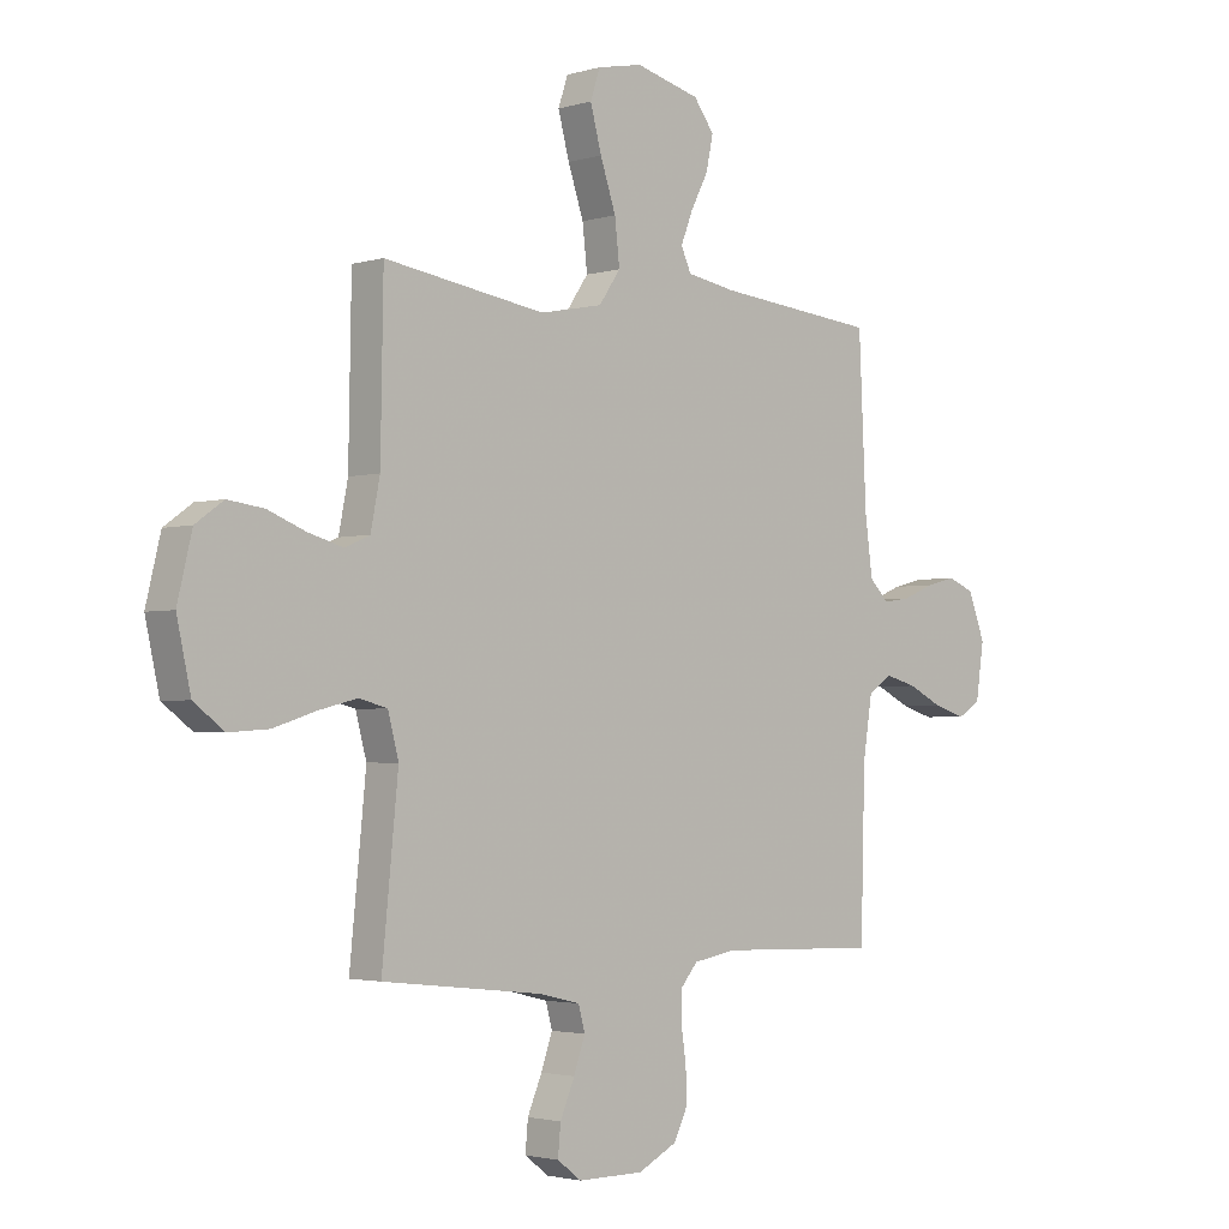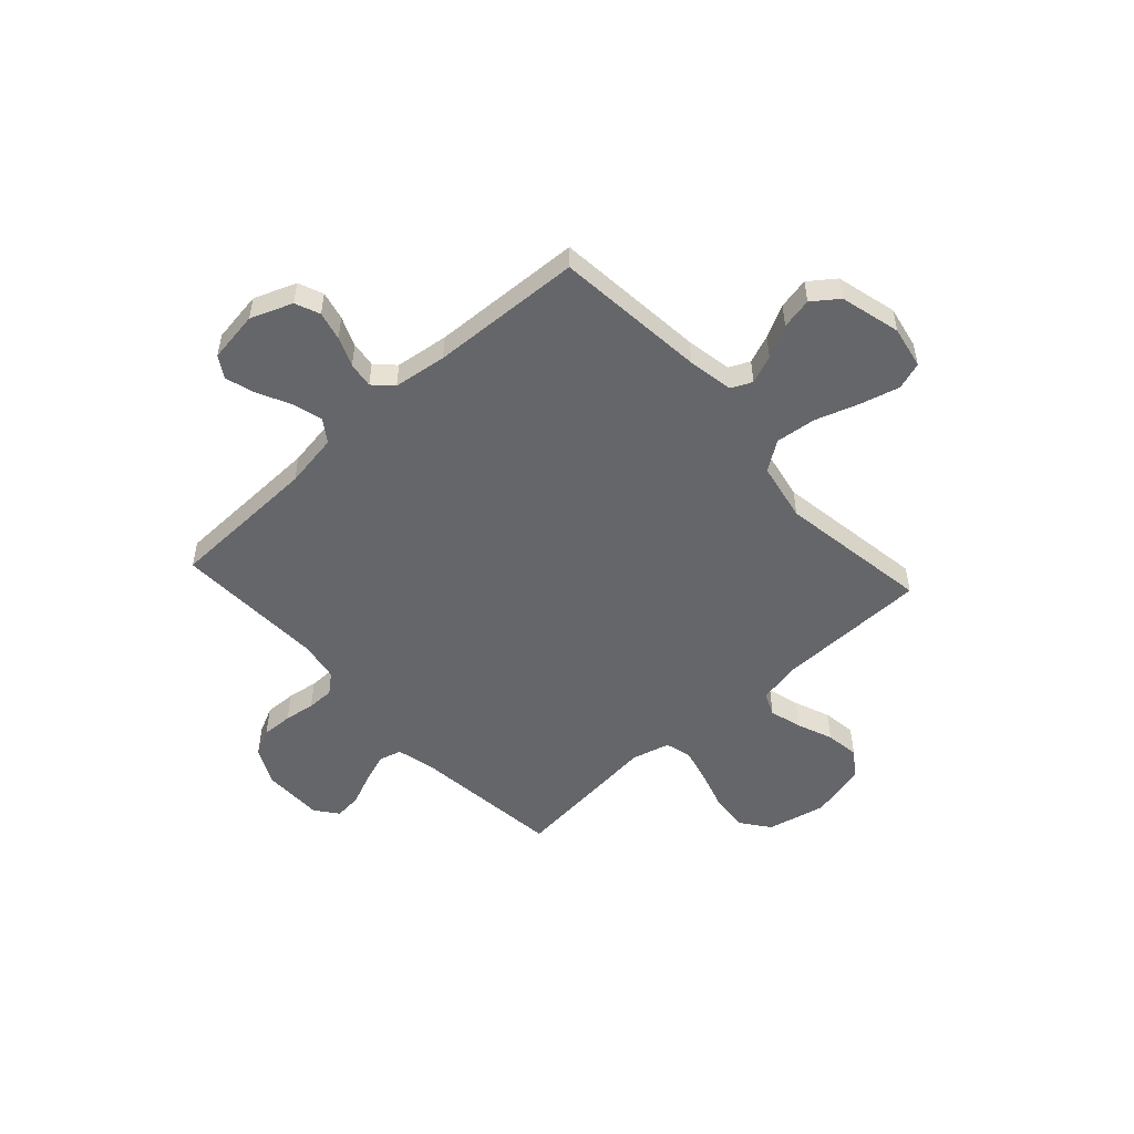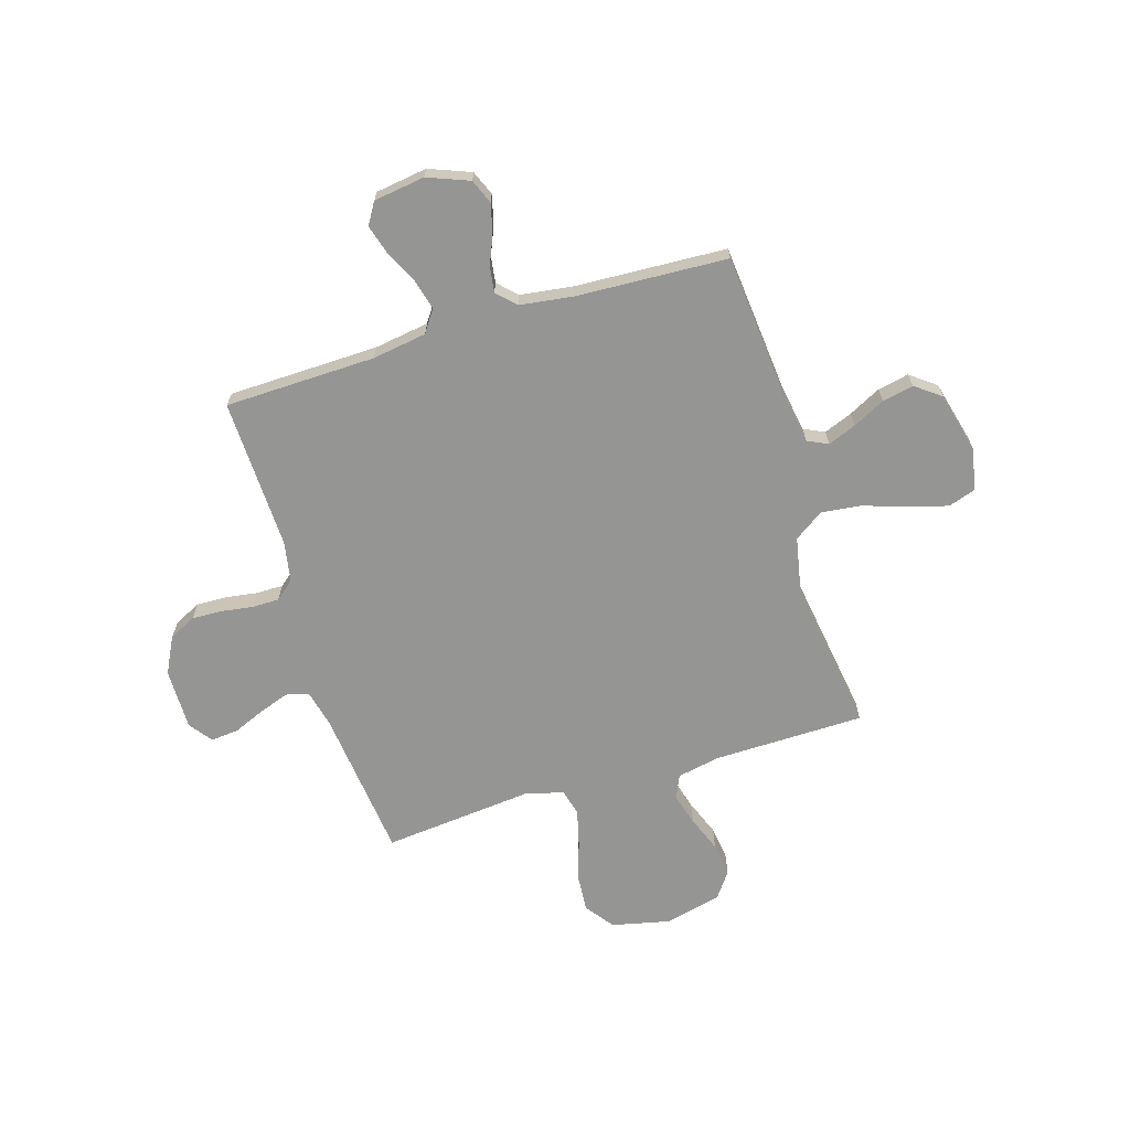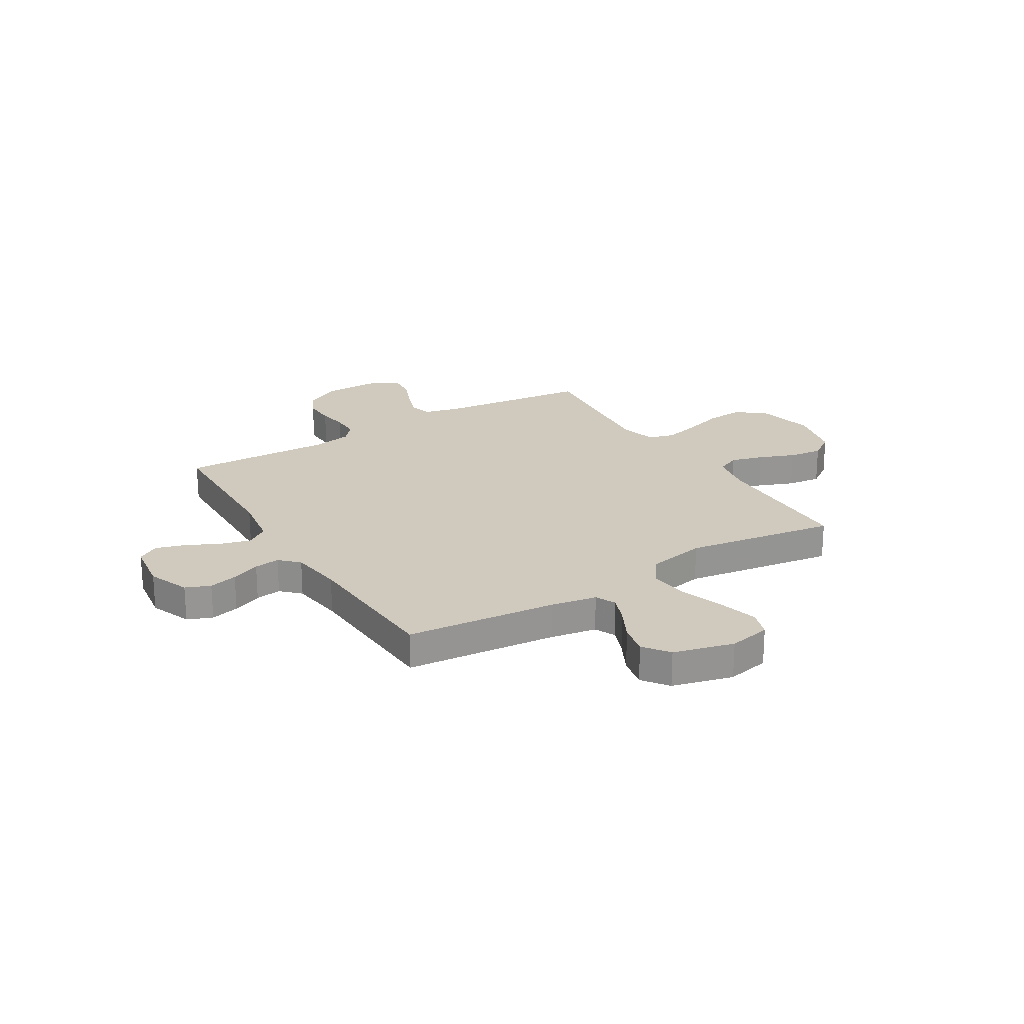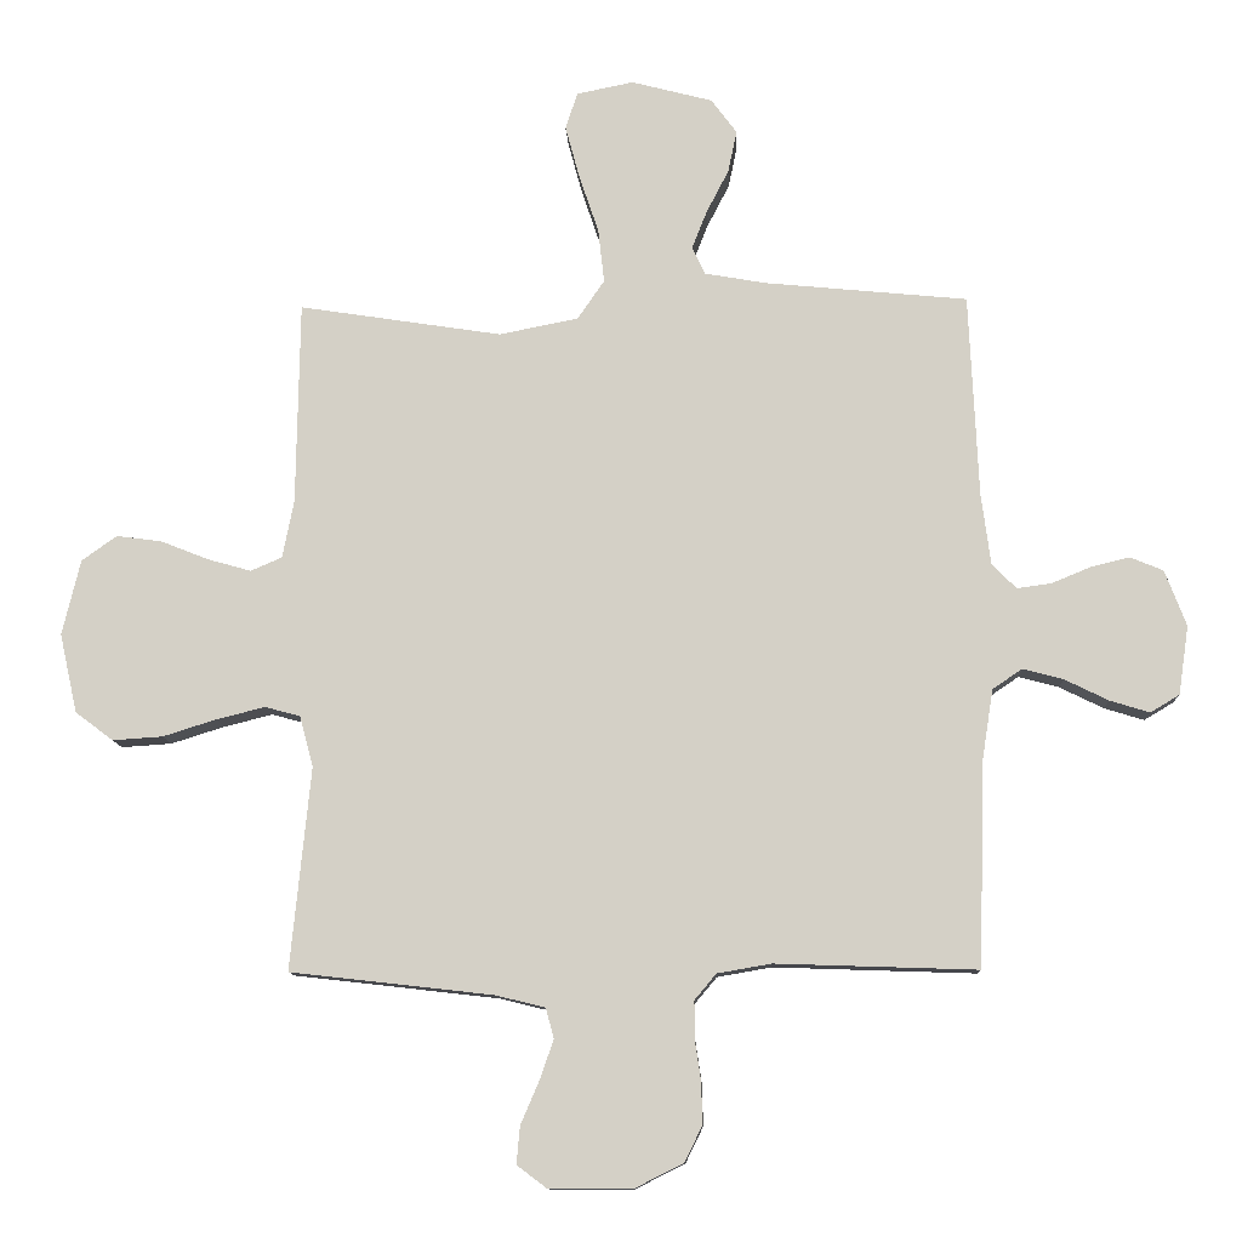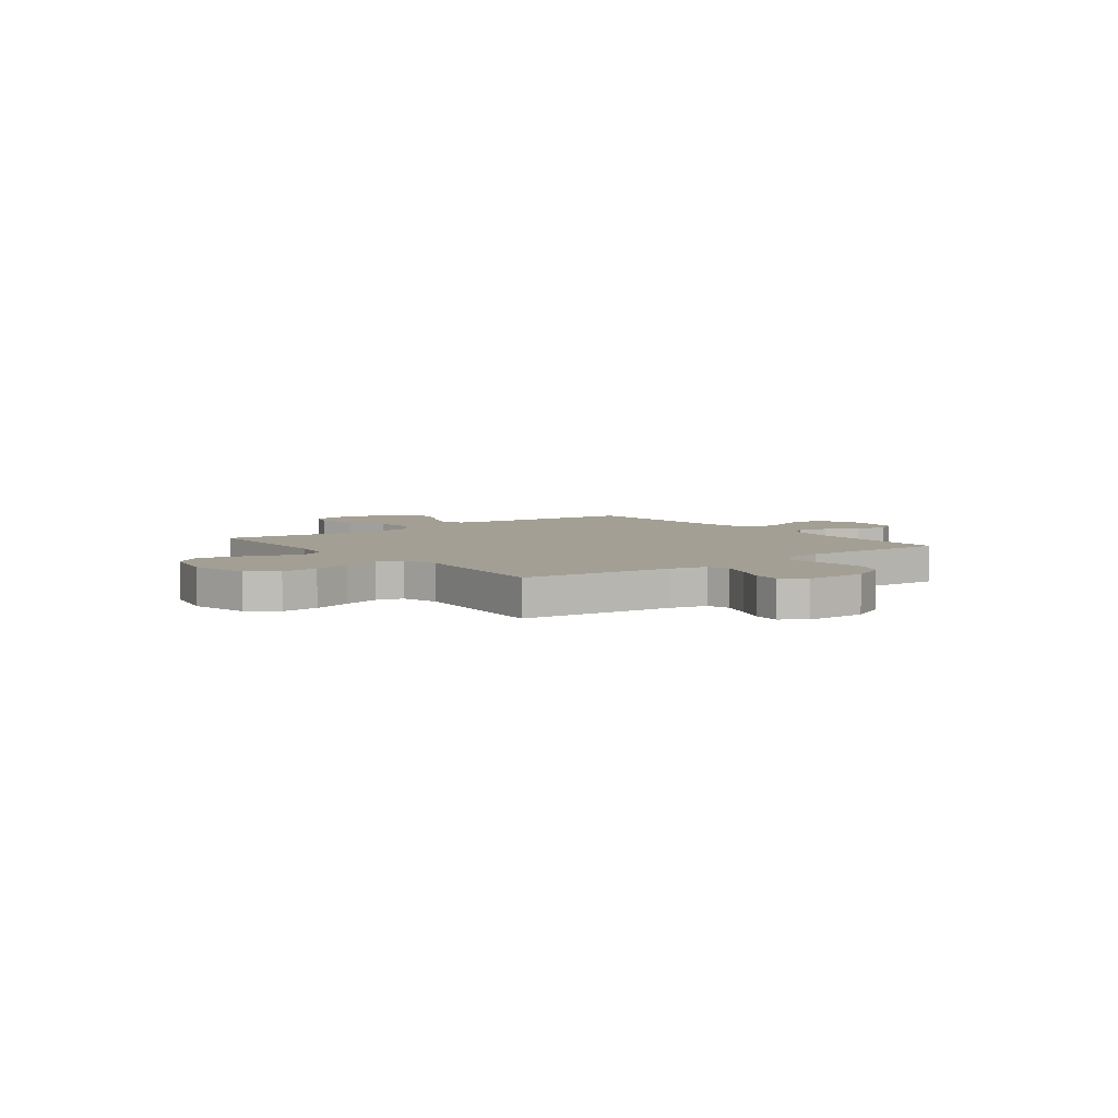
<metadata>
{"format":"obj","ext":"obj","renderer":"f3d","projection":"perspective","resolution":1024,"background":"white","views":[{"elev":-2.5,"azim":135.8,"up":"+Z"},{"elev":-51.8,"azim":-47.6,"up":"+Y"},{"elev":-67.3,"azim":-73.2,"up":"+Y"},{"elev":22.8,"azim":-31.4,"up":"+Y"},{"elev":-10.9,"azim":-177.6,"up":"+Z"},{"elev":5.4,"azim":142.4,"up":"+Y"}]}
</metadata>
<code>
v 0.5 0.07 0.5
v 0.505 0.07 0.2
v 0.522 0.07 0.114
v 0.568 0.07 0.094
v 0.632 0.07 0.112
v 0.703 0.07 0.14
v 0.77 0.07 0.149
v 0.822 0.07 0.112
v 0.849 0.07 0
v 0.823 0.07 -0.117
v 0.767 0.07 -0.159
v 0.693 0.07 -0.154
v 0.614 0.07 -0.129
v 0.542 0.07 -0.111
v 0.49 0.07 -0.125
v 0.47 0.07 -0.2
v 0.5 0.07 -0.5
v 0.2 0.07 -0.534
v 0.126 0.07 -0.552
v 0.114 0.07 -0.597
v 0.135 0.07 -0.657
v 0.162 0.07 -0.72
v 0.167 0.07 -0.775
v 0.122 0.07 -0.809
v 0 0.07 -0.809
v -0.073 0.07 -0.772
v -0.099 0.07 -0.719
v -0.097 0.07 -0.657
v -0.088 0.07 -0.596
v -0.088 0.07 -0.542
v -0.12 0.07 -0.504
v -0.2 0.07 -0.49
v -0.5 0.07 -0.5
v -0.508 0.07 -0.2
v -0.525 0.07 -0.092
v -0.569 0.07 -0.062
v -0.629 0.07 -0.078
v -0.694 0.07 -0.11
v -0.753 0.07 -0.128
v -0.796 0.07 -0.102
v -0.811 0.07 0
v -0.779 0.07 0.083
v -0.73 0.07 0.103
v -0.673 0.07 0.089
v -0.615 0.07 0.065
v -0.564 0.07 0.058
v -0.528 0.07 0.094
v -0.514 0.07 0.2
v -0.5 0.07 0.5
v -0.2 0.07 0.529
v -0.109 0.07 0.545
v -0.09 0.07 0.586
v -0.112 0.07 0.642
v -0.145 0.07 0.706
v -0.158 0.07 0.768
v -0.12 0.07 0.819
v 0 0.07 0.85
v 0.084 0.07 0.833
v 0.102 0.07 0.779
v 0.081 0.07 0.701
v 0.052 0.07 0.615
v 0.043 0.07 0.535
v 0.083 0.07 0.477
v 0.2 0.07 0.454
v 0.5 0 0.5
v 0.505 0 0.2
v 0.522 0 0.114
v 0.568 0 0.094
v 0.632 0 0.112
v 0.703 0 0.14
v 0.77 0 0.149
v 0.822 0 0.112
v 0.849 0 0
v 0.823 0 -0.117
v 0.767 0 -0.159
v 0.693 0 -0.154
v 0.614 0 -0.129
v 0.542 0 -0.111
v 0.49 0 -0.125
v 0.47 0 -0.2
v 0.5 0 -0.5
v 0.2 0 -0.534
v 0.126 0 -0.552
v 0.114 0 -0.597
v 0.135 0 -0.657
v 0.162 0 -0.72
v 0.167 0 -0.775
v 0.122 0 -0.809
v 0 0 -0.809
v -0.073 0 -0.772
v -0.099 0 -0.719
v -0.097 0 -0.657
v -0.088 0 -0.596
v -0.088 0 -0.542
v -0.12 0 -0.504
v -0.2 0 -0.49
v -0.5 0 -0.5
v -0.508 0 -0.2
v -0.525 0 -0.092
v -0.569 0 -0.062
v -0.629 0 -0.078
v -0.694 0 -0.11
v -0.753 0 -0.128
v -0.796 0 -0.102
v -0.811 0 0
v -0.779 0 0.083
v -0.73 0 0.103
v -0.673 0 0.089
v -0.615 0 0.065
v -0.564 0 0.058
v -0.528 0 0.094
v -0.514 0 0.2
v -0.5 0 0.5
v -0.2 0 0.529
v -0.109 0 0.545
v -0.09 0 0.586
v -0.112 0 0.642
v -0.145 0 0.706
v -0.158 0 0.768
v -0.12 0 0.819
v 0 0 0.85
v 0.084 0 0.833
v 0.102 0 0.779
v 0.081 0 0.701
v 0.052 0 0.615
v 0.043 0 0.535
v 0.083 0 0.477
v 0.2 0 0.454
f 58 59 60 61
f 56 57 58 61
f 56 61 62
f 53 54 55 56
f 52 53 56 62
f 51 52 62 63
f 48 49 50
f 47 48 50 51
f 42 43 44 45
f 42 45 46
f 41 42 46
f 40 41 46
f 37 38 39 40
f 36 37 40 46
f 35 36 46 47
f 32 33 34
f 31 32 34 35
f 26 27 28 29
f 26 29 30
f 25 26 30
f 24 25 30
f 21 22 23 24
f 20 21 24 30
f 19 20 30 31
f 16 17 18
f 15 16 18 19
f 10 11 12 13
f 10 13 14
f 9 10 14
f 8 9 14 15
f 5 6 7 8
f 4 5 8 15
f 64 1 2
f 63 64 2 3
f 47 51 63 3
f 19 31 35 47
f 15 19 47
f 3 4 15 47
f 125 124 123 122
f 125 122 121 120
f 126 125 120
f 120 119 118 117
f 126 120 117 116
f 127 126 116 115
f 114 113 112
f 115 114 112 111
f 109 108 107 106
f 110 109 106
f 110 106 105
f 110 105 104
f 104 103 102 101
f 110 104 101 100
f 111 110 100 99
f 98 97 96
f 99 98 96 95
f 93 92 91 90
f 94 93 90
f 94 90 89
f 94 89 88
f 88 87 86 85
f 94 88 85 84
f 95 94 84 83
f 82 81 80
f 83 82 80 79
f 77 76 75 74
f 78 77 74
f 78 74 73
f 79 78 73 72
f 72 71 70 69
f 79 72 69 68
f 66 65 128
f 67 66 128 127
f 67 127 115 111
f 111 99 95 83
f 111 83 79
f 111 79 68 67
f 1 65 66 2
f 2 66 67 3
f 3 67 68 4
f 4 68 69 5
f 5 69 70 6
f 6 70 71 7
f 7 71 72 8
f 8 72 73 9
f 9 73 74 10
f 10 74 75 11
f 11 75 76 12
f 12 76 77 13
f 13 77 78 14
f 14 78 79 15
f 15 79 80 16
f 16 80 81 17
f 17 81 82 18
f 18 82 83 19
f 19 83 84 20
f 20 84 85 21
f 21 85 86 22
f 22 86 87 23
f 23 87 88 24
f 24 88 89 25
f 25 89 90 26
f 26 90 91 27
f 27 91 92 28
f 28 92 93 29
f 29 93 94 30
f 30 94 95 31
f 31 95 96 32
f 32 96 97 33
f 33 97 98 34
f 34 98 99 35
f 35 99 100 36
f 36 100 101 37
f 37 101 102 38
f 38 102 103 39
f 39 103 104 40
f 40 104 105 41
f 41 105 106 42
f 42 106 107 43
f 43 107 108 44
f 44 108 109 45
f 45 109 110 46
f 46 110 111 47
f 47 111 112 48
f 48 112 113 49
f 49 113 114 50
f 50 114 115 51
f 51 115 116 52
f 52 116 117 53
f 53 117 118 54
f 54 118 119 55
f 55 119 120 56
f 56 120 121 57
f 57 121 122 58
f 58 122 123 59
f 59 123 124 60
f 60 124 125 61
f 61 125 126 62
f 62 126 127 63
f 63 127 128 64
f 64 128 65 1

</code>
